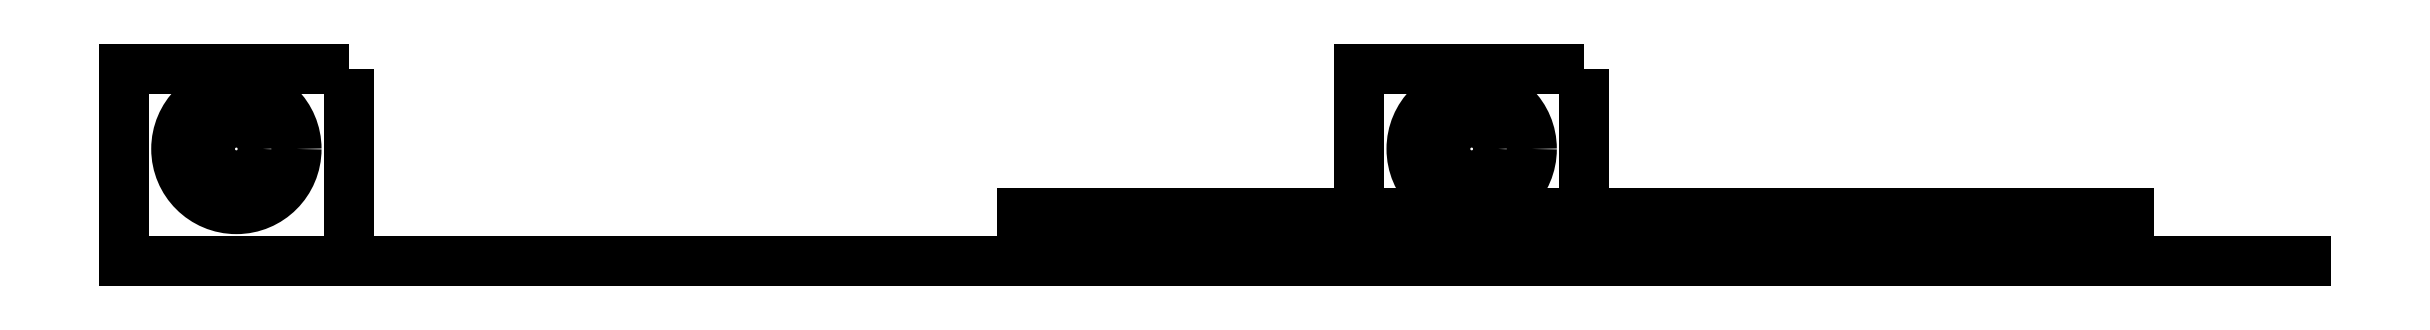
<metadata>
{"format":"dxf","ext":"dxf","renderer":"ezdxf+matplotlib","layout":"modelspace","background":"white","min_lineweight":24,"dpi":150}
</metadata>
<code>
0
SECTION
2
ENTITIES
0
CIRCLE
8
0
10
32
20
7
30
0
40
1.65
210
0
220
0
230
1
0
CIRCLE
8
0
10
32
20
7
30
0
40
3.75
210
0
220
0
230
1
0
LINE
8
0
10
84
20
0
30
0
11
-52
21
0
31
0
0
LINE
8
0
10
77
20
0
30
0
11
32
21
0
31
0
0
LWPOLYLINE
8
0
90
4
70
1
43
0
10
39
20
12
10
25
20
12
10
25
20
3
10
39
20
3
0
LINE
8
0
10
4
20
3
30
0
11
73
21
3
31
0
0
CIRCLE
8
0
10
-45
20
7
30
0
40
1.65
210
0
220
0
230
1
0
CIRCLE
8
0
10
-45
20
7
30
0
40
3.75
210
0
220
0
230
1
0
LINE
8
0
10
32
20
0
30
0
11
-45
21
0
31
0
0
LWPOLYLINE
8
0
90
4
70
1
43
0
10
-38
20
12
10
-52
20
12
10
-52
20
0
10
-38
20
0
0
LINE
8
0
10
-7
20
0
30
0
11
-52
21
0
31
0
0
ENDSEC
0
EOF

</code>
